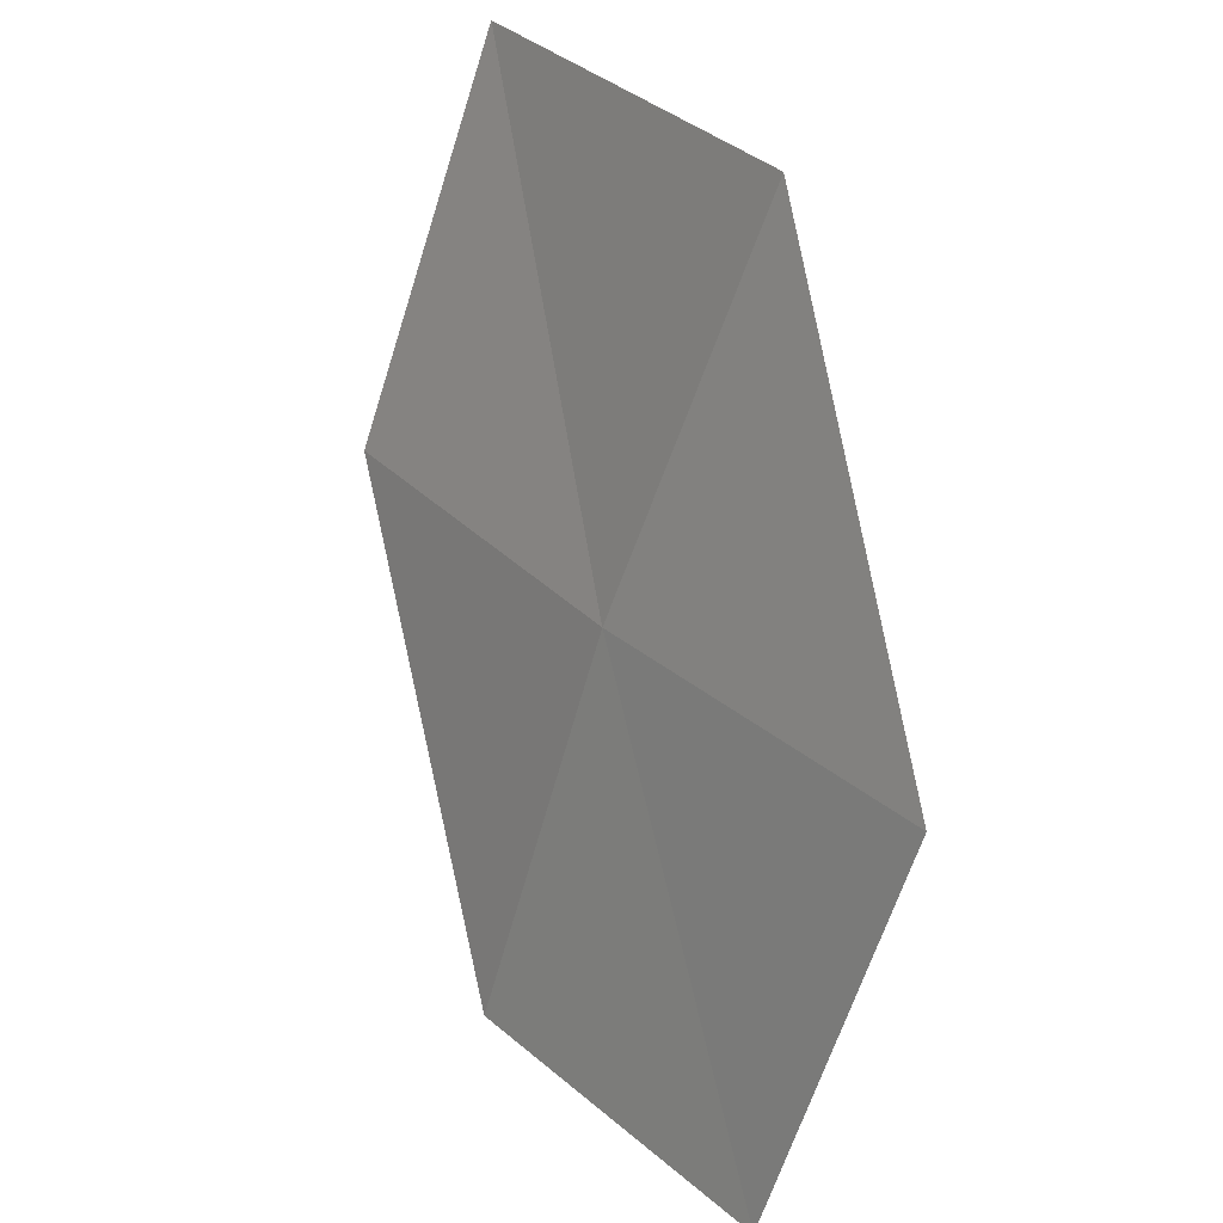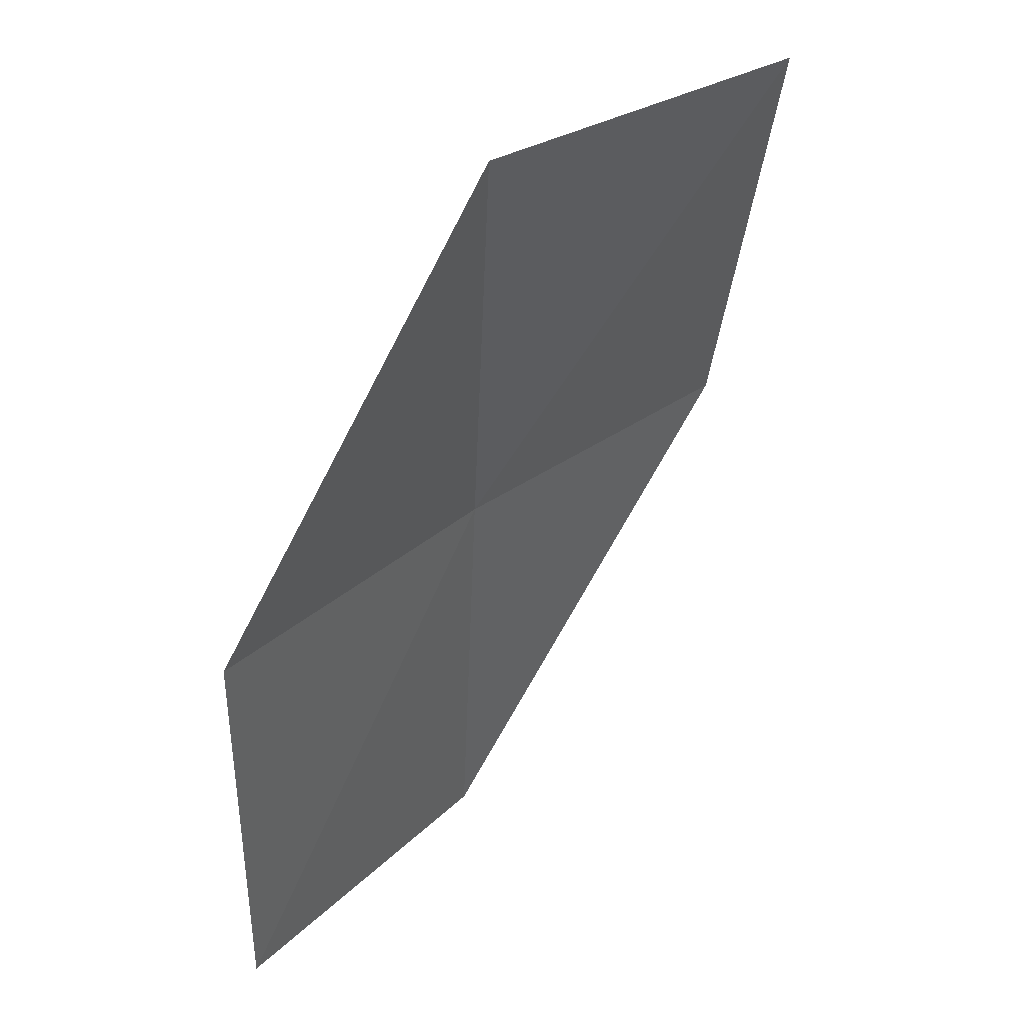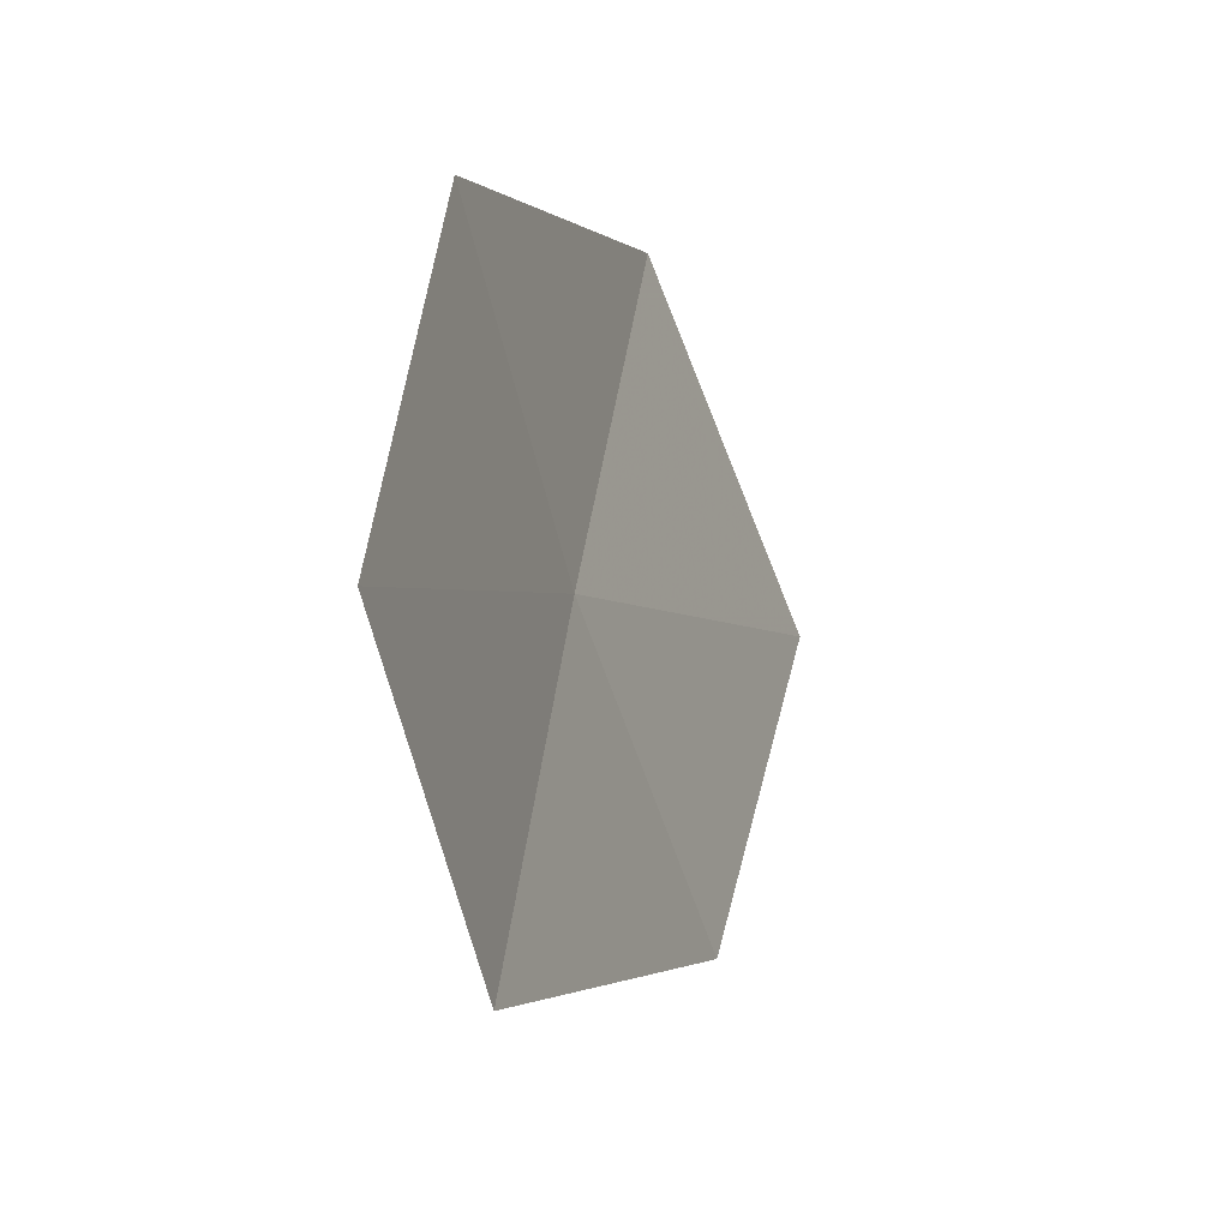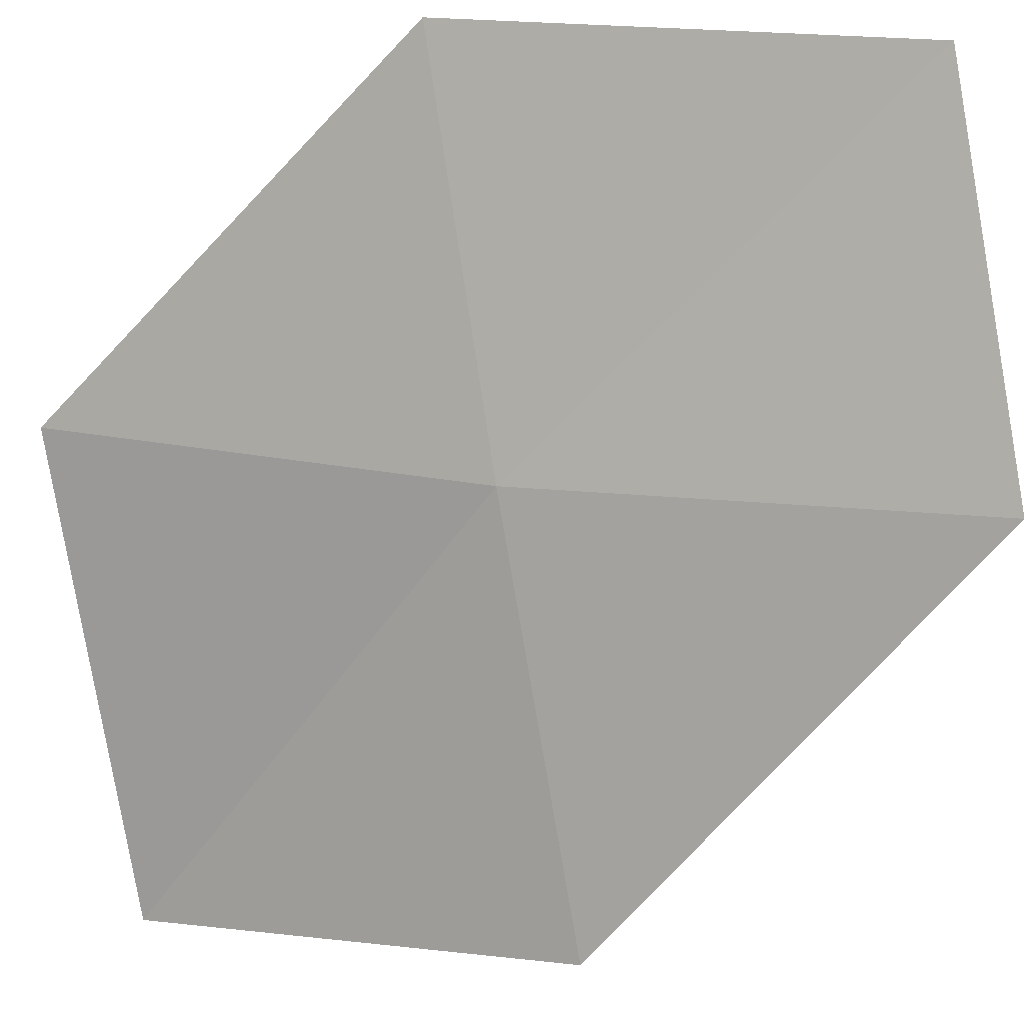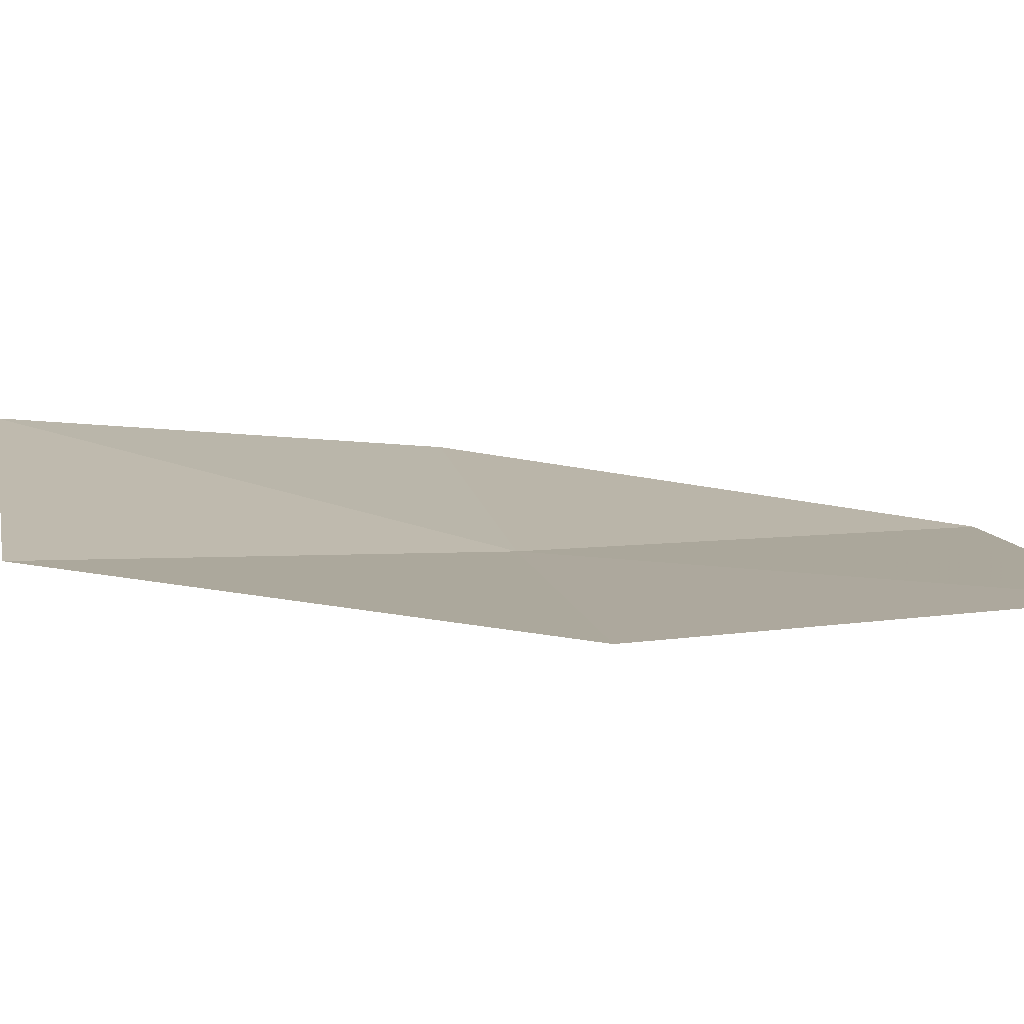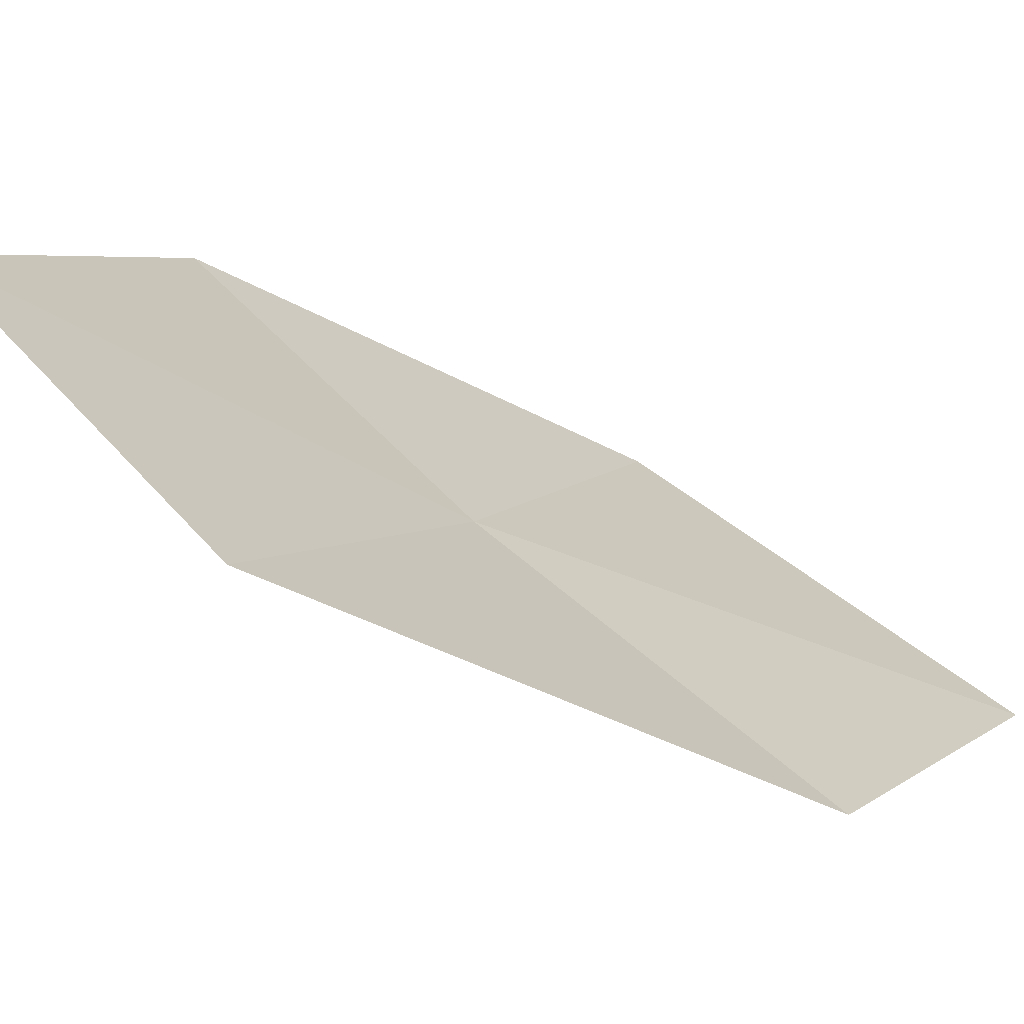
<metadata>
{"format":"obj","ext":"obj","renderer":"f3d","projection":"perspective","resolution":1024,"background":"white","views":[{"elev":29.1,"azim":95.7,"up":"+Z"},{"elev":26.5,"azim":167.4,"up":"+Z"},{"elev":-57.4,"azim":146.8,"up":"+Z"},{"elev":-42.6,"azim":102.1,"up":"+Y"},{"elev":53.2,"azim":76.2,"up":"+Y"},{"elev":-11.9,"azim":-155.6,"up":"+Y"}]}
</metadata>
<code>
v 10.94 -14.71 24.06
v 10.9 -15.25 22.04
v 9.378 -15.97 24.04
v 12.19 -13.99 22.04
v 12.3 -13.42 24.06
v 9.216 -15.36 26.02
v 11 -14.04 26.03
f 1 3 2
f 1 2 4
f 1 4 5
f 1 7 6
f 1 6 3
f 1 5 7

</code>
